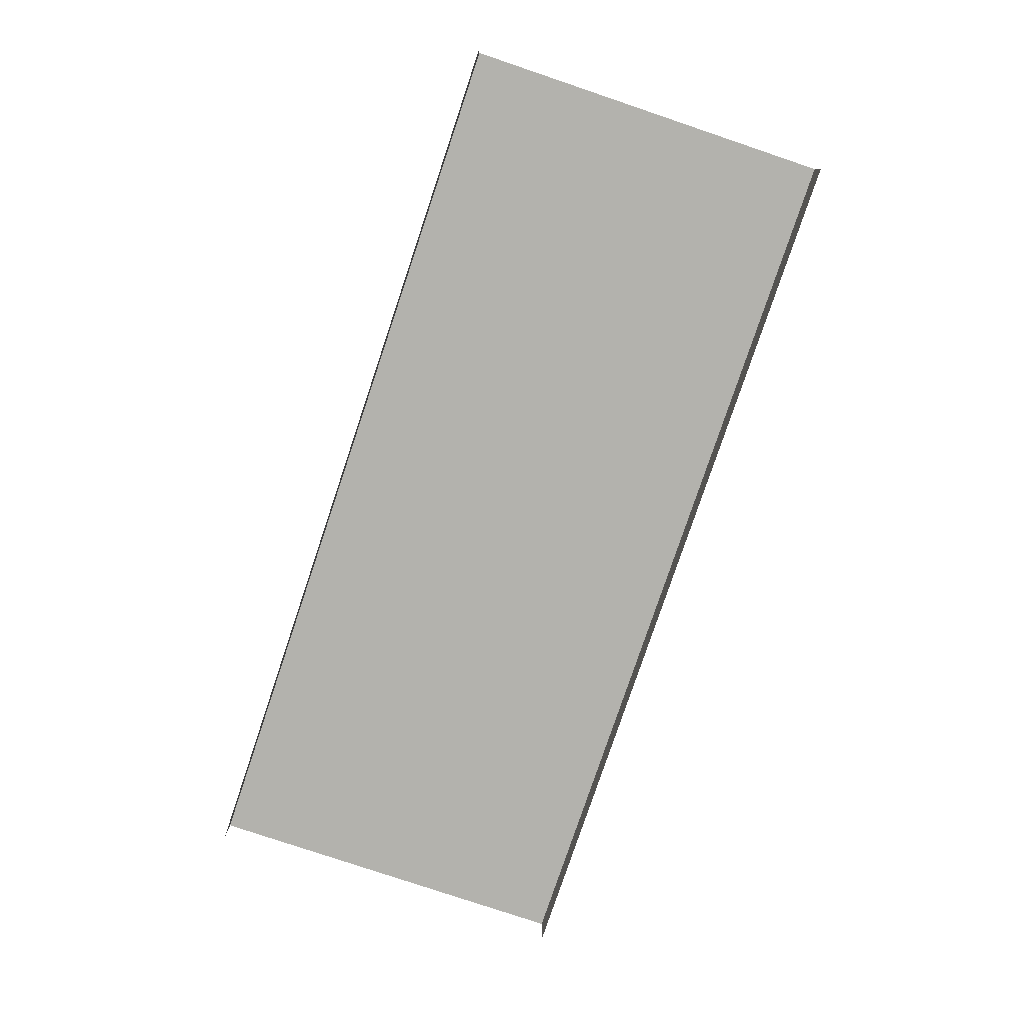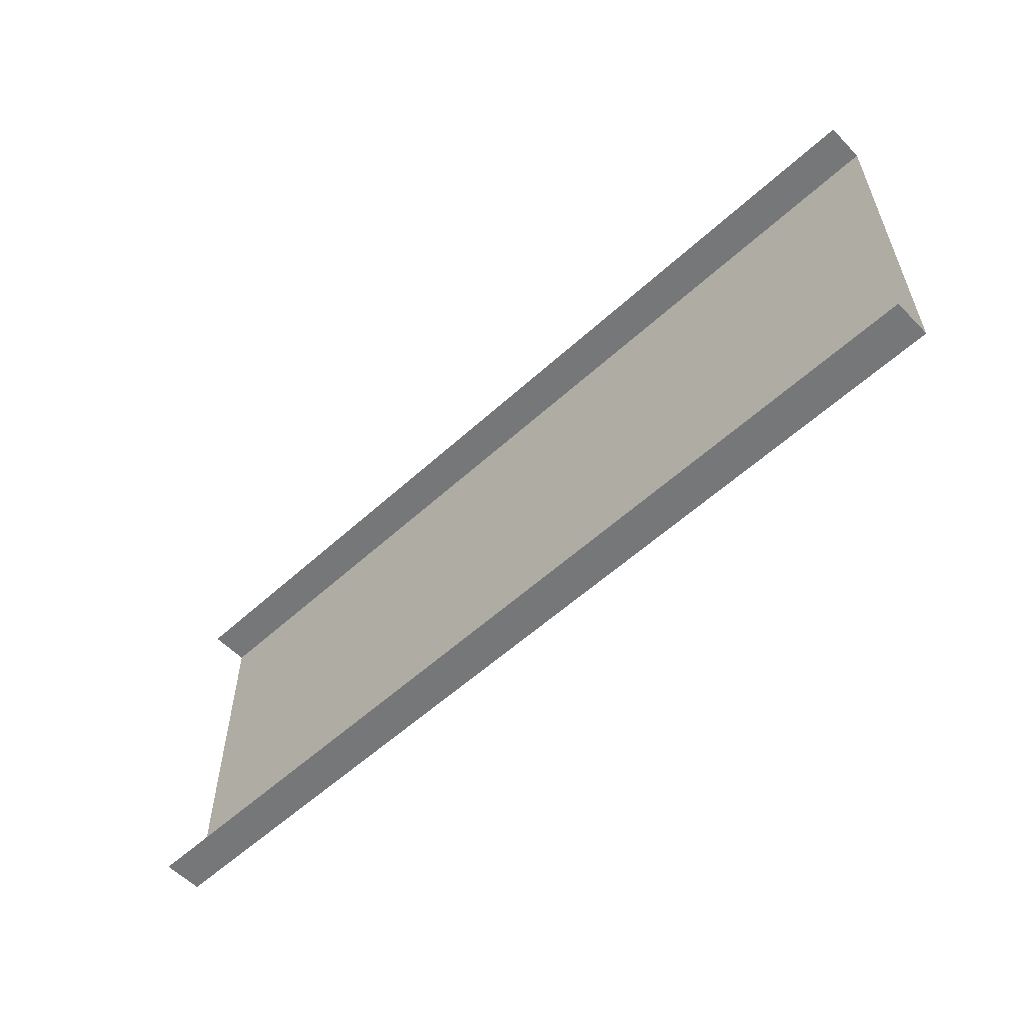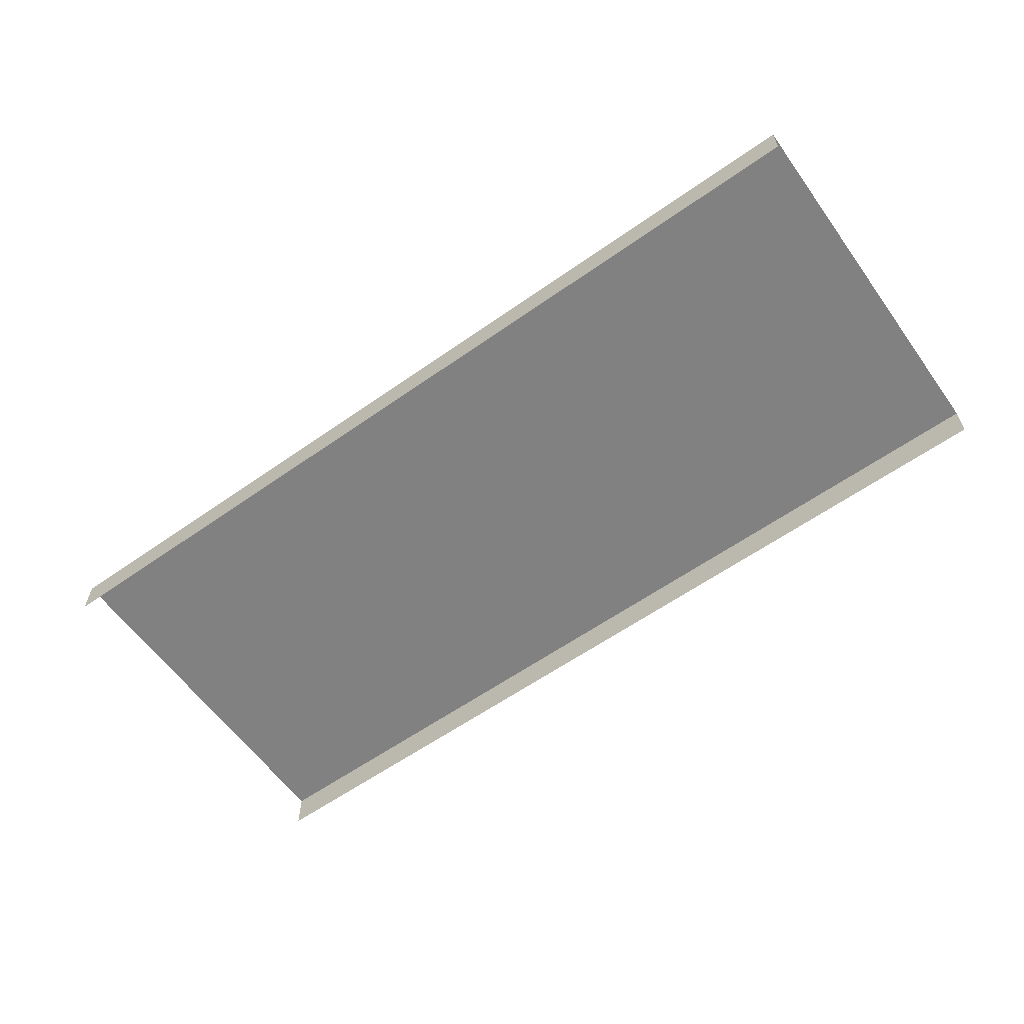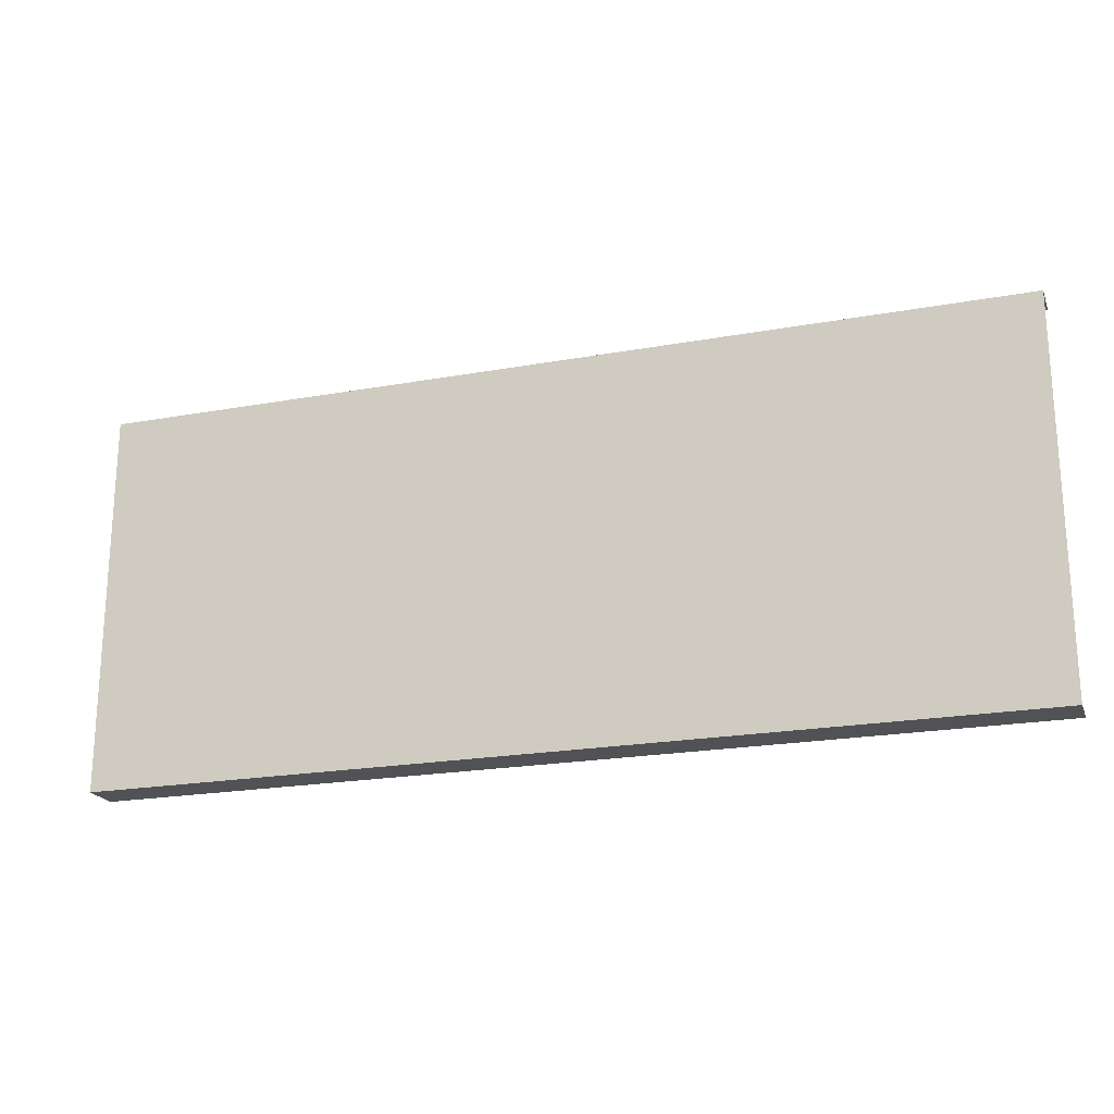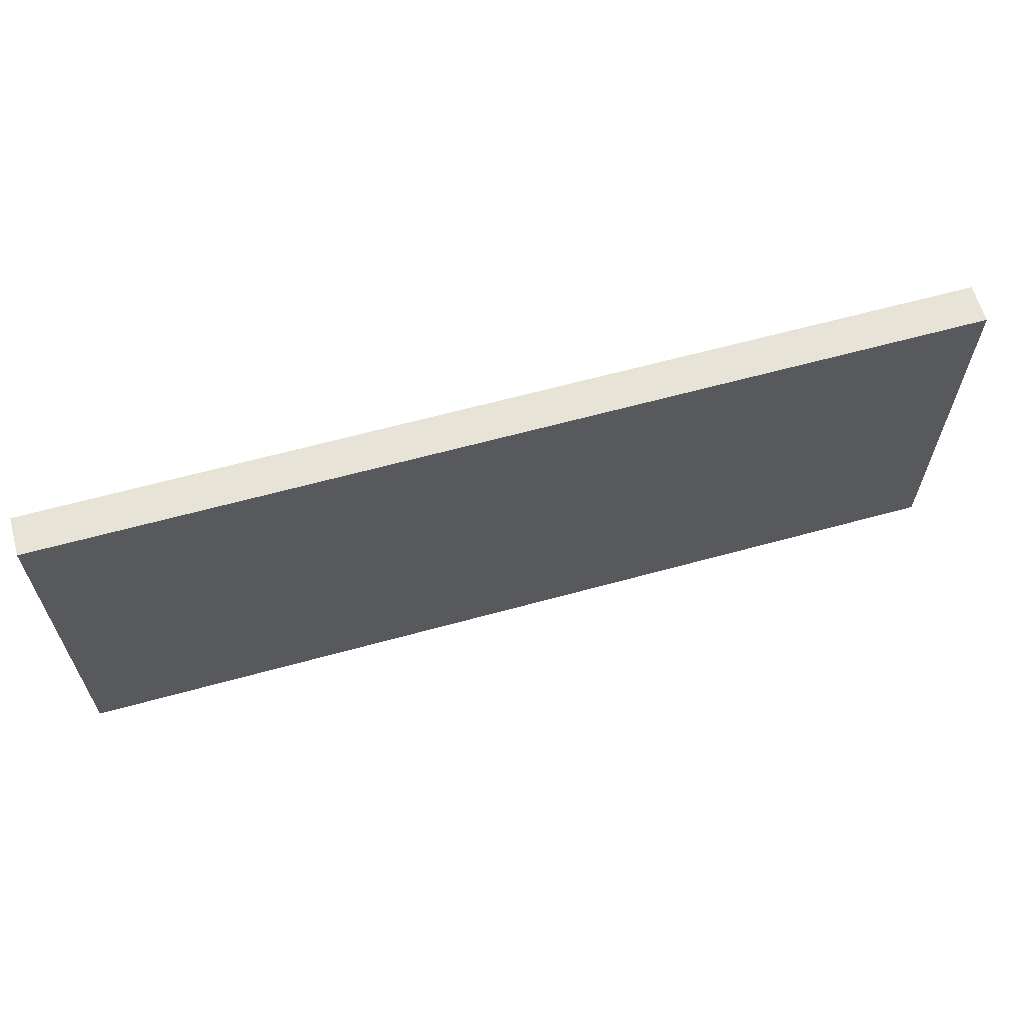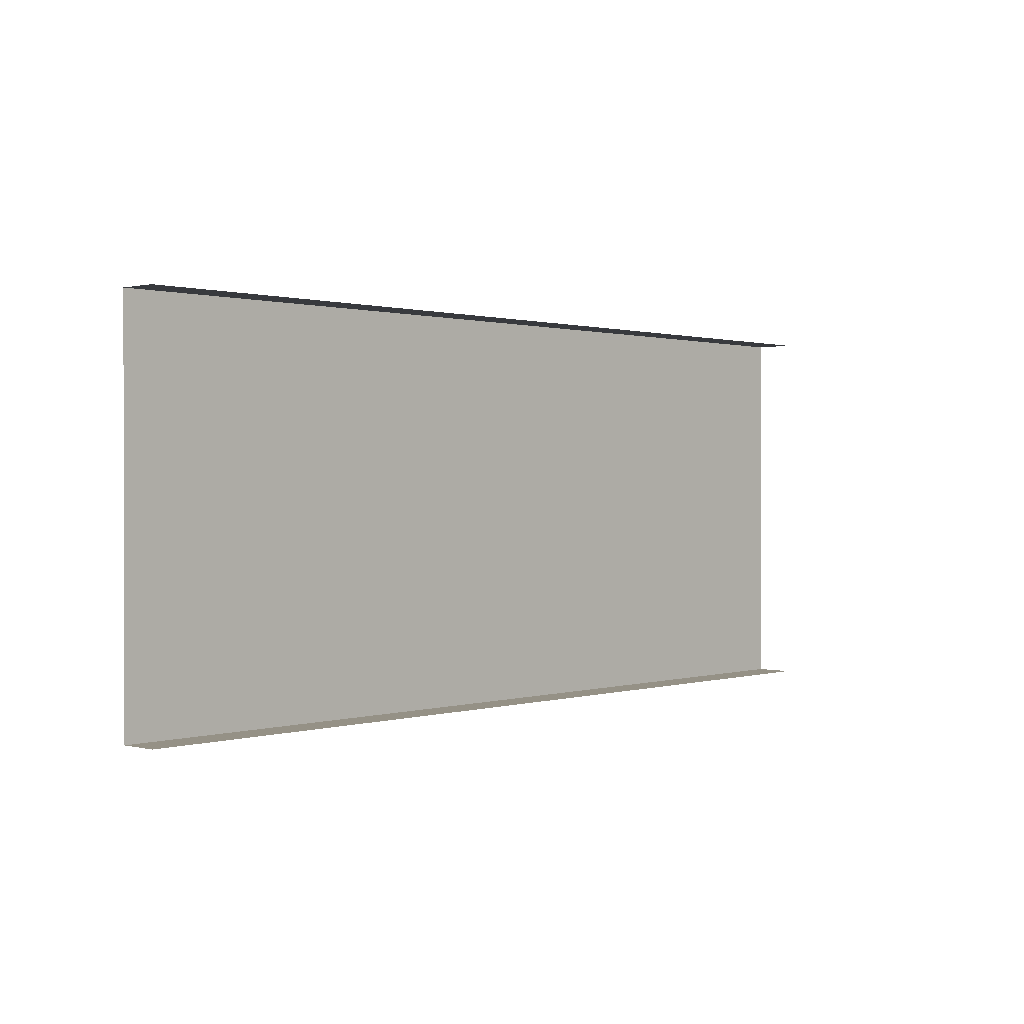
<metadata>
{"format":"obj","ext":"obj","renderer":"f3d","projection":"perspective","resolution":1024,"background":"white","views":[{"elev":-79.4,"azim":-108.6,"up":"+Z"},{"elev":-57.0,"azim":-136.5,"up":"+Y"},{"elev":-60.5,"azim":35.7,"up":"+Z"},{"elev":-20.9,"azim":18.1,"up":"+Y"},{"elev":62.7,"azim":-15.6,"up":"+Y"},{"elev":0.7,"azim":132.5,"up":"+Y"}]}
</metadata>
<code>
o Wall_Triple_Plain_Cube.024
v -2 0 0.5
v -2 5 0.5
v 2 0 0.5
v 2 5 0.5
v -2 0 0
v -2 5 0
v 2 0 0
v 2 5 0
v -6 5 0
v -6 0 0
v 6 0 0.5
v 6 5 0.5
v -6 5 0.5
v -6 0 0.5
v 6 0 0
v 6 5 0
f 4 1 3
f 7 1 5
f 6 4 8
f 12 3 11
f 15 3 7
f 8 12 16
f 2 14 1
f 5 14 10
f 9 2 6
f 4 2 1
f 7 3 1
f 6 2 4
f 12 4 3
f 15 11 3
f 8 4 12
f 2 13 14
f 5 1 14
f 9 13 2

</code>
